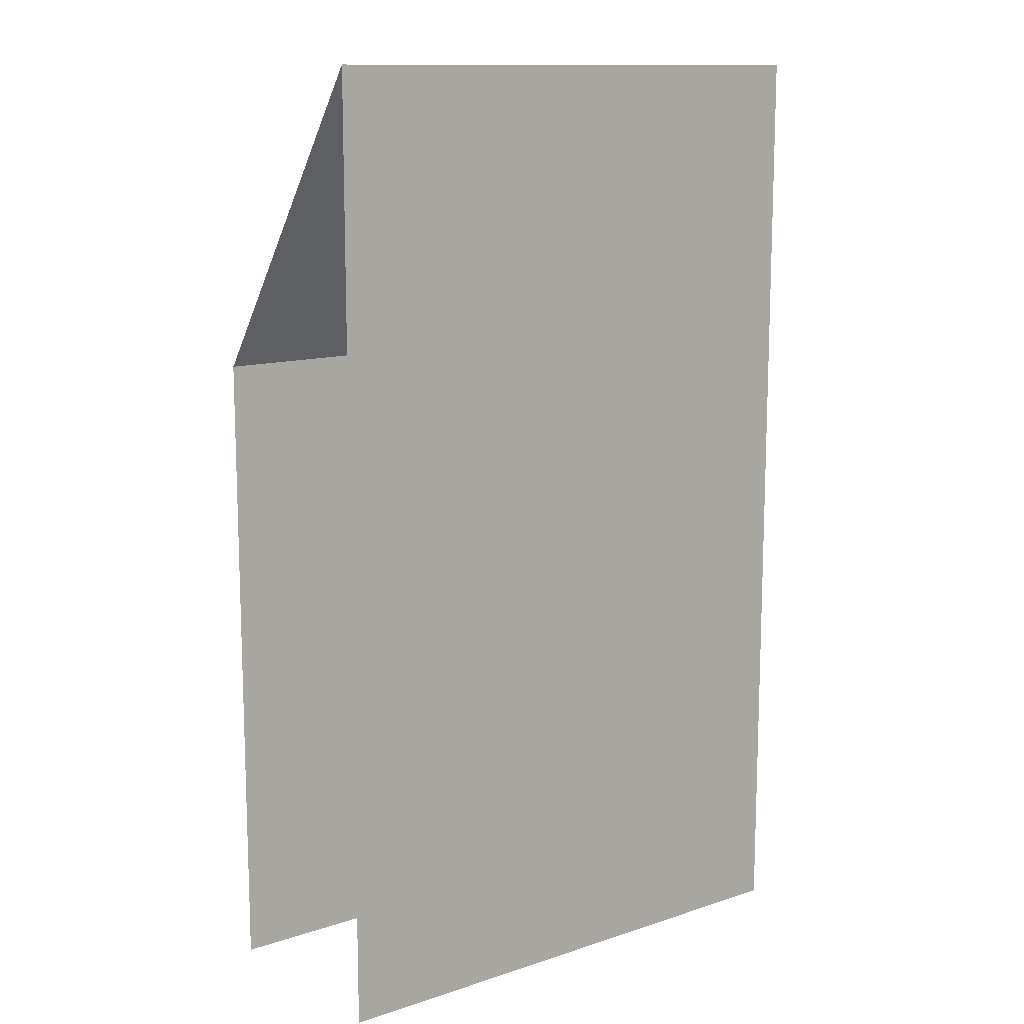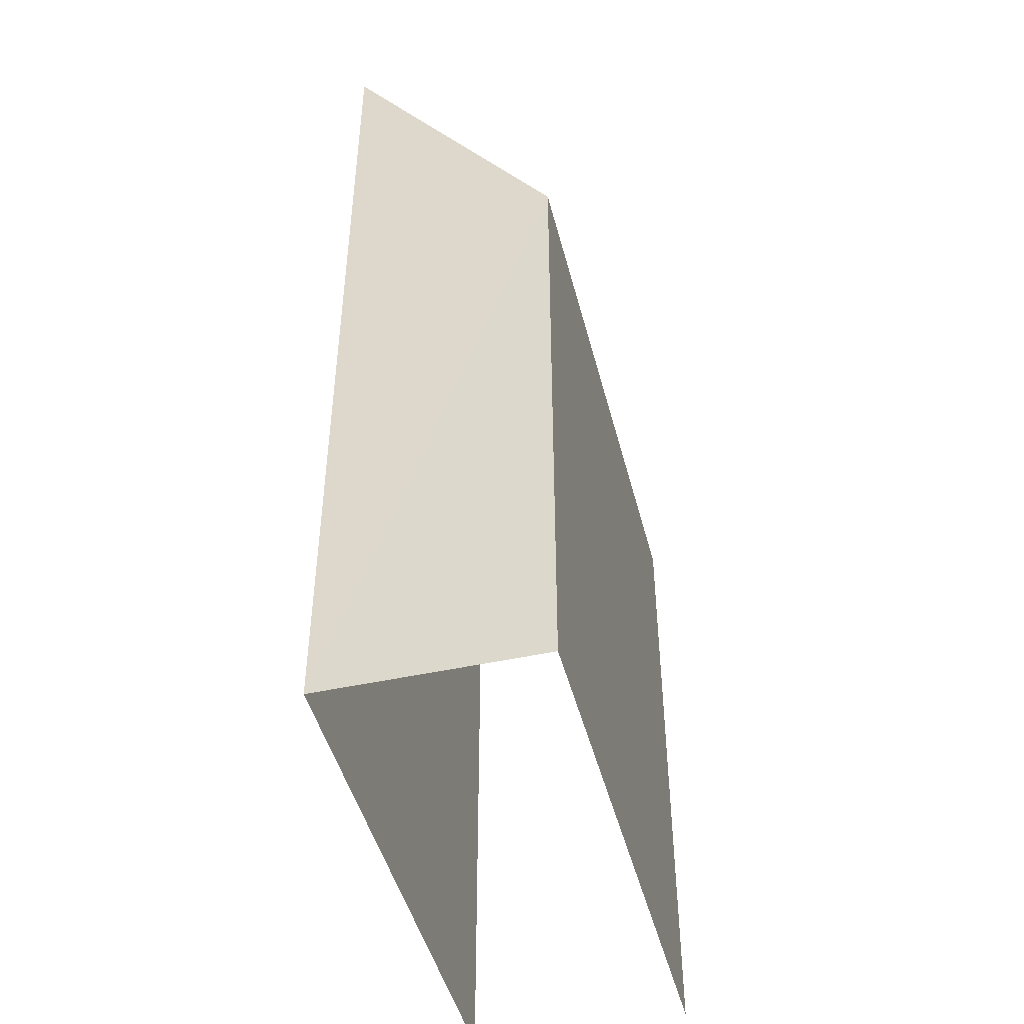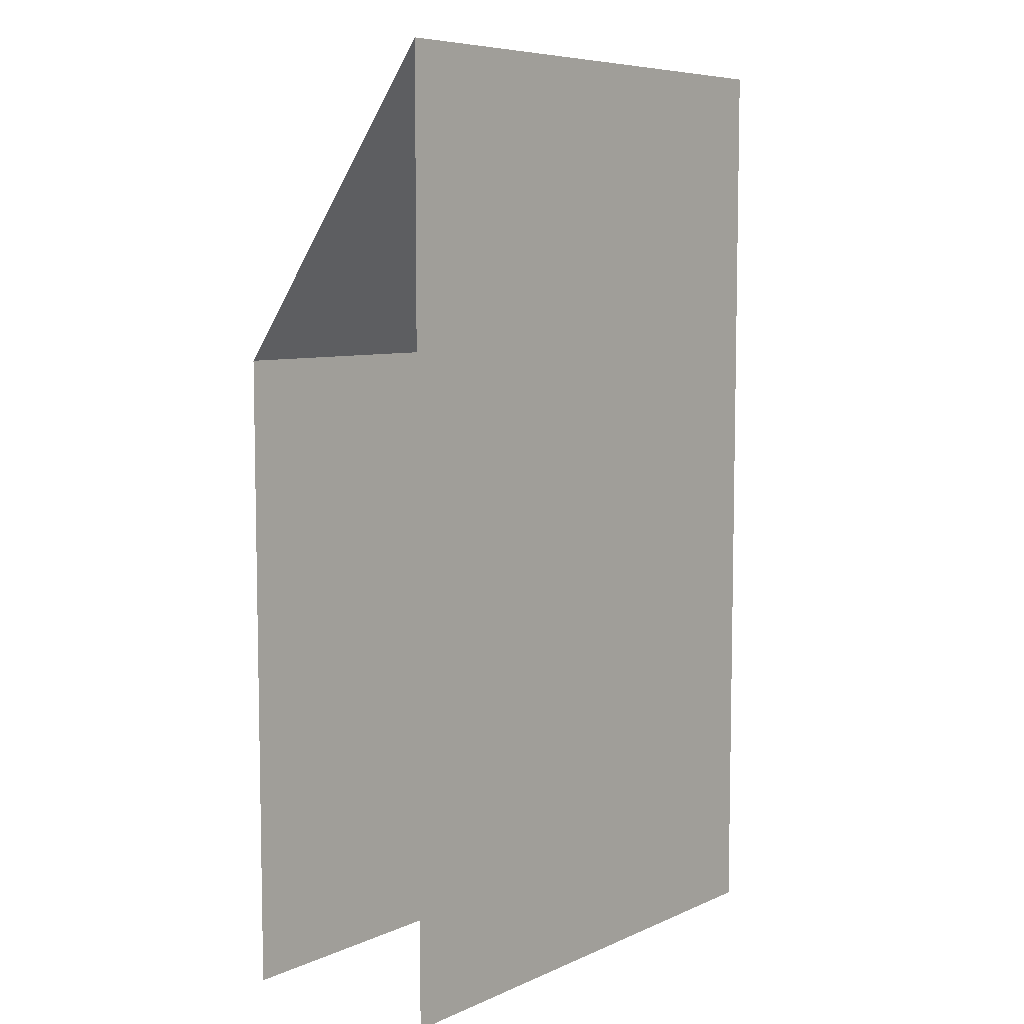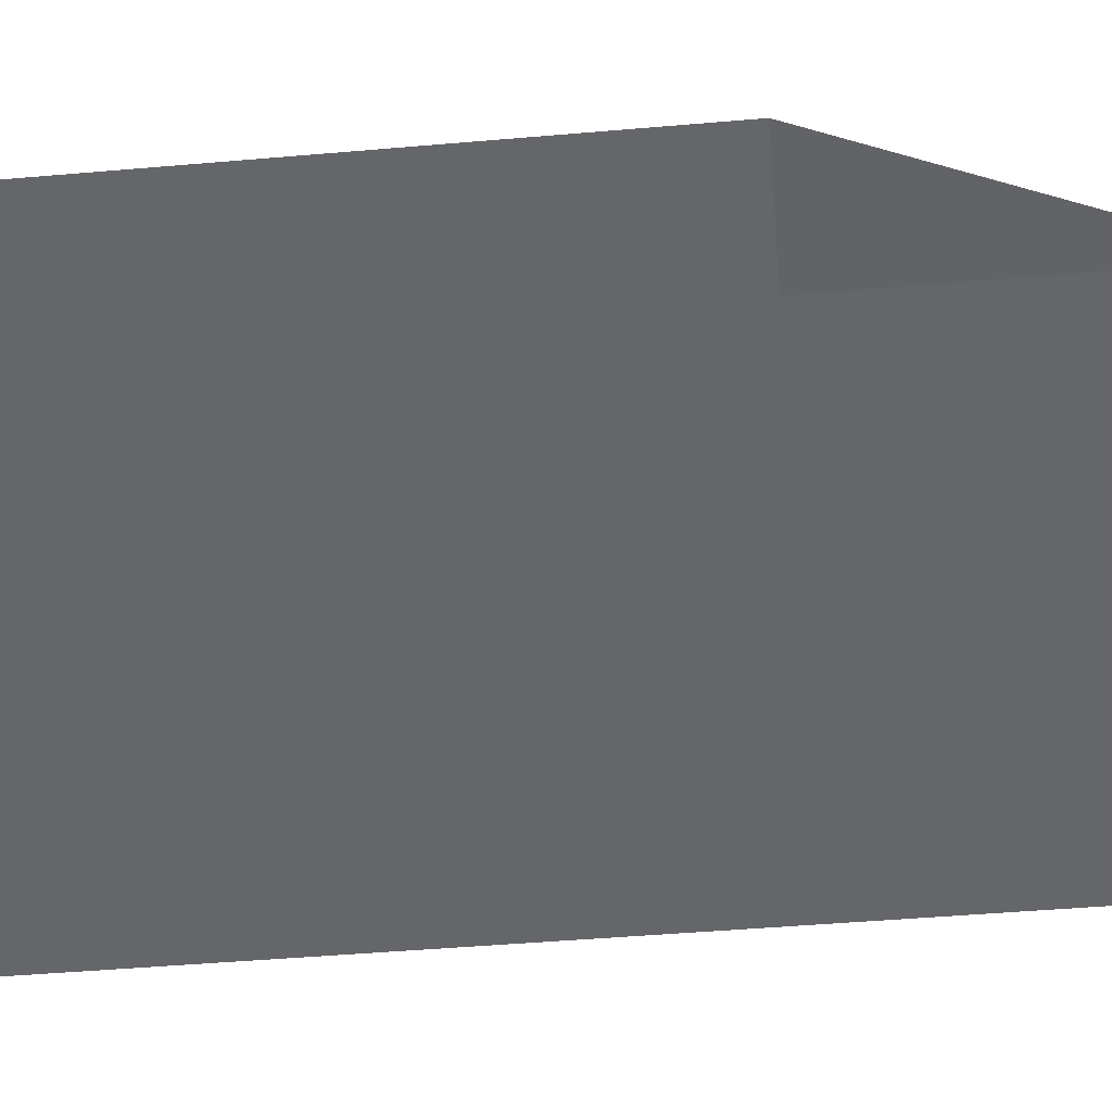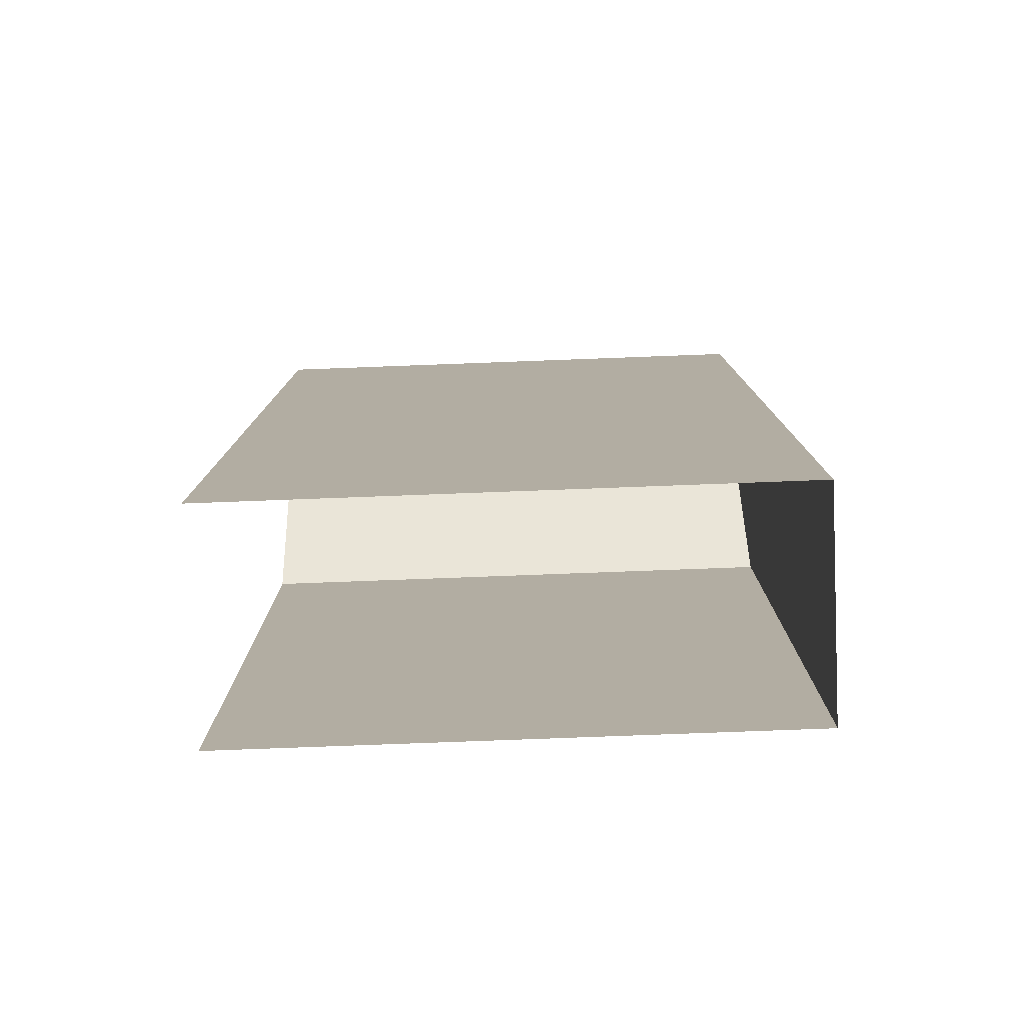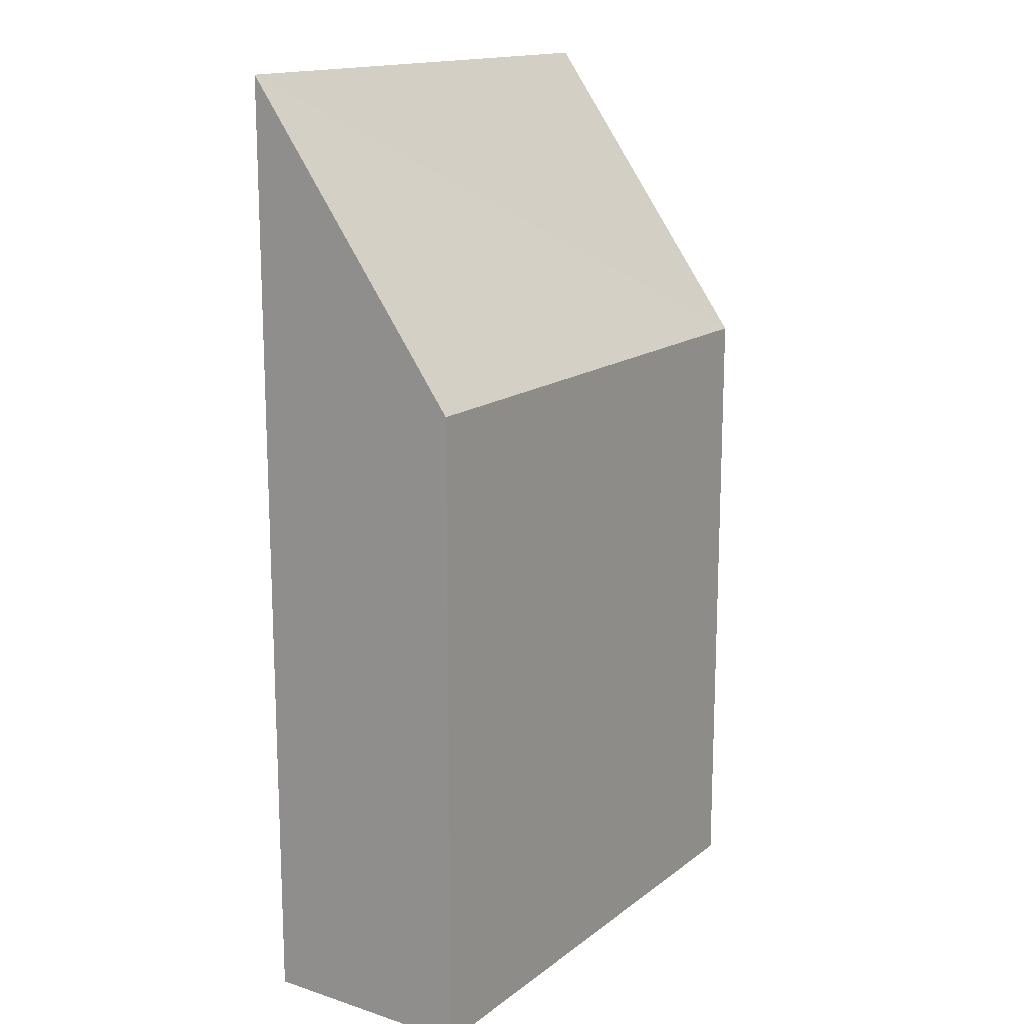
<metadata>
{"format":"obj","ext":"obj","renderer":"f3d","projection":"perspective","resolution":1024,"background":"white","views":[{"elev":12.4,"azim":-40.2,"up":"+Z"},{"elev":-46.5,"azim":101.4,"up":"+Z"},{"elev":7.1,"azim":-54.0,"up":"+Z"},{"elev":-49.0,"azim":-84.6,"up":"+Y"},{"elev":-79.1,"azim":-0.7,"up":"+Z"},{"elev":15.4,"azim":120.7,"up":"+Z"}]}
</metadata>
<code>
v -3.722e+05 -1.035e+05 33.54
v -3.722e+05 -1.035e+05 33.54
v -3.722e+05 -1.035e+05 33.54
v -3.722e+05 -1.035e+05 33.54
v -3.722e+05 -1.035e+05 48.45
v -3.722e+05 -1.035e+05 43.69
v -3.722e+05 -1.035e+05 43.69
v -3.722e+05 -1.035e+05 48.45
f 1 2 3
f 1 4 2
f 7 3 2
f 8 7 2
f 5 6 7
f 8 5 7
f 6 4 1
f 6 5 4
f 6 1 3
f 7 6 3
f 5 2 4
f 5 8 2

</code>
